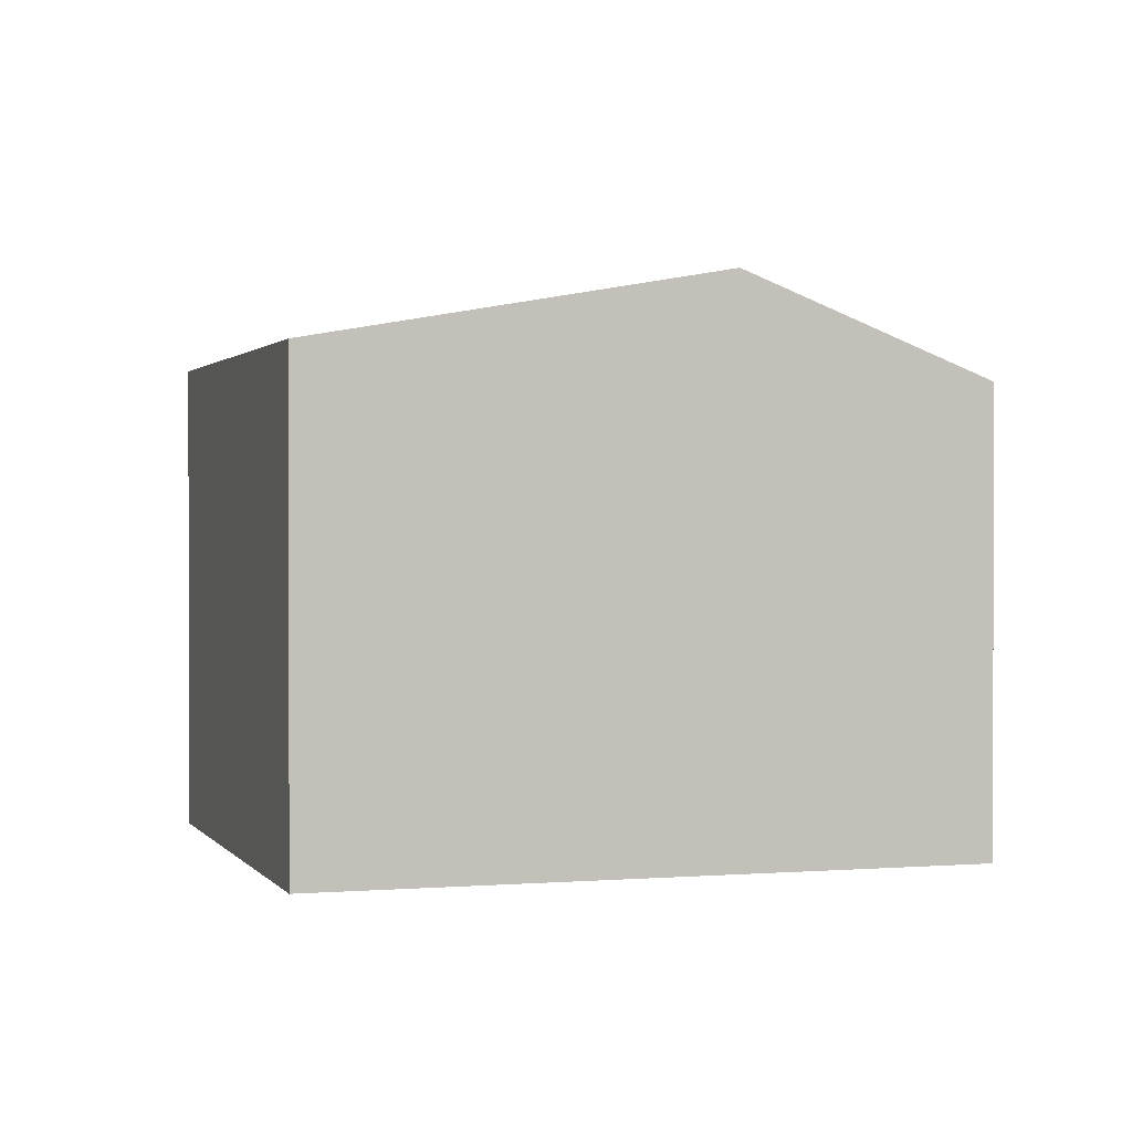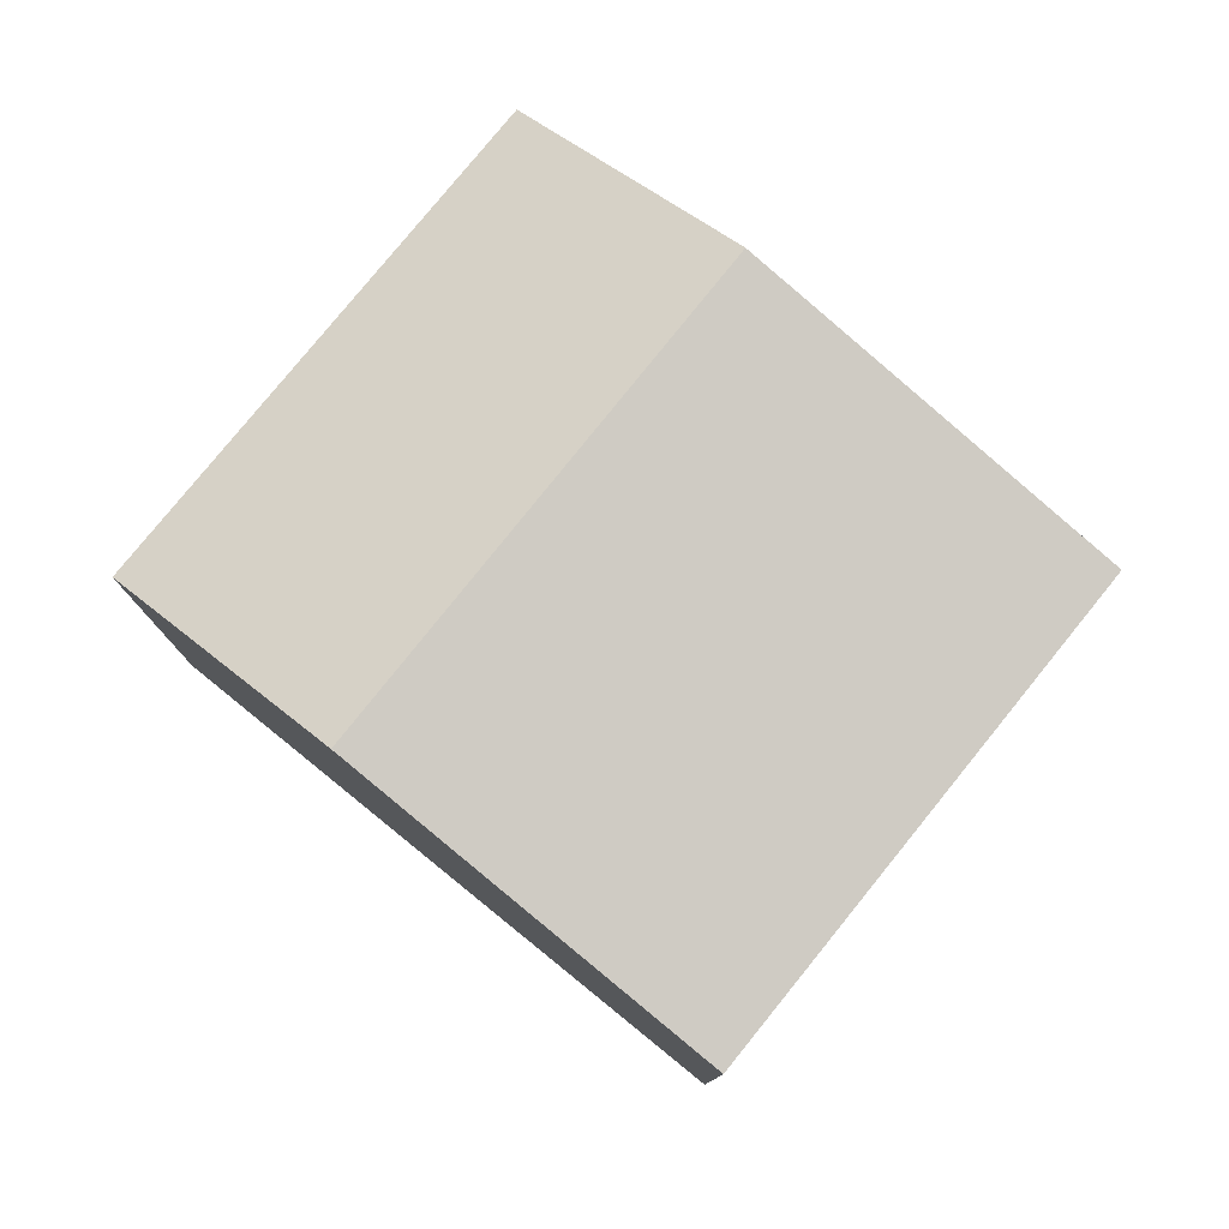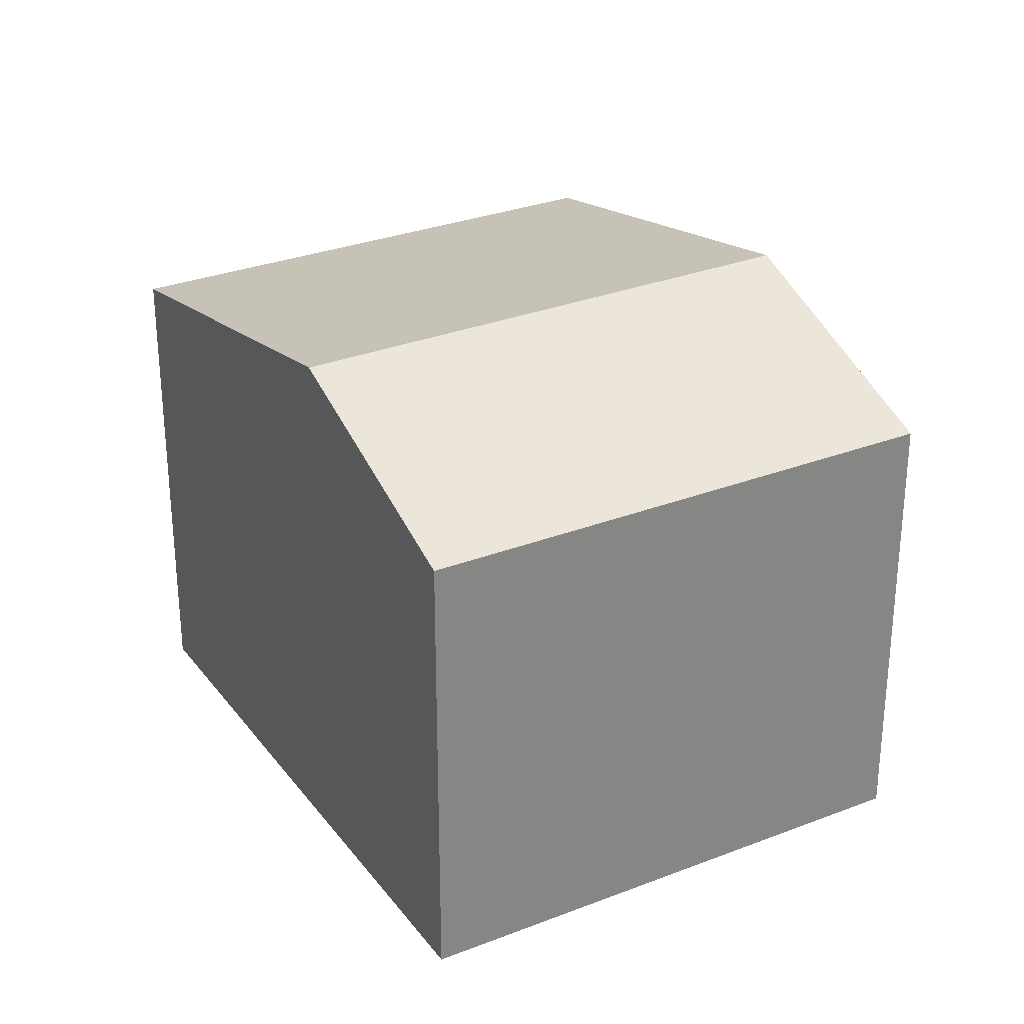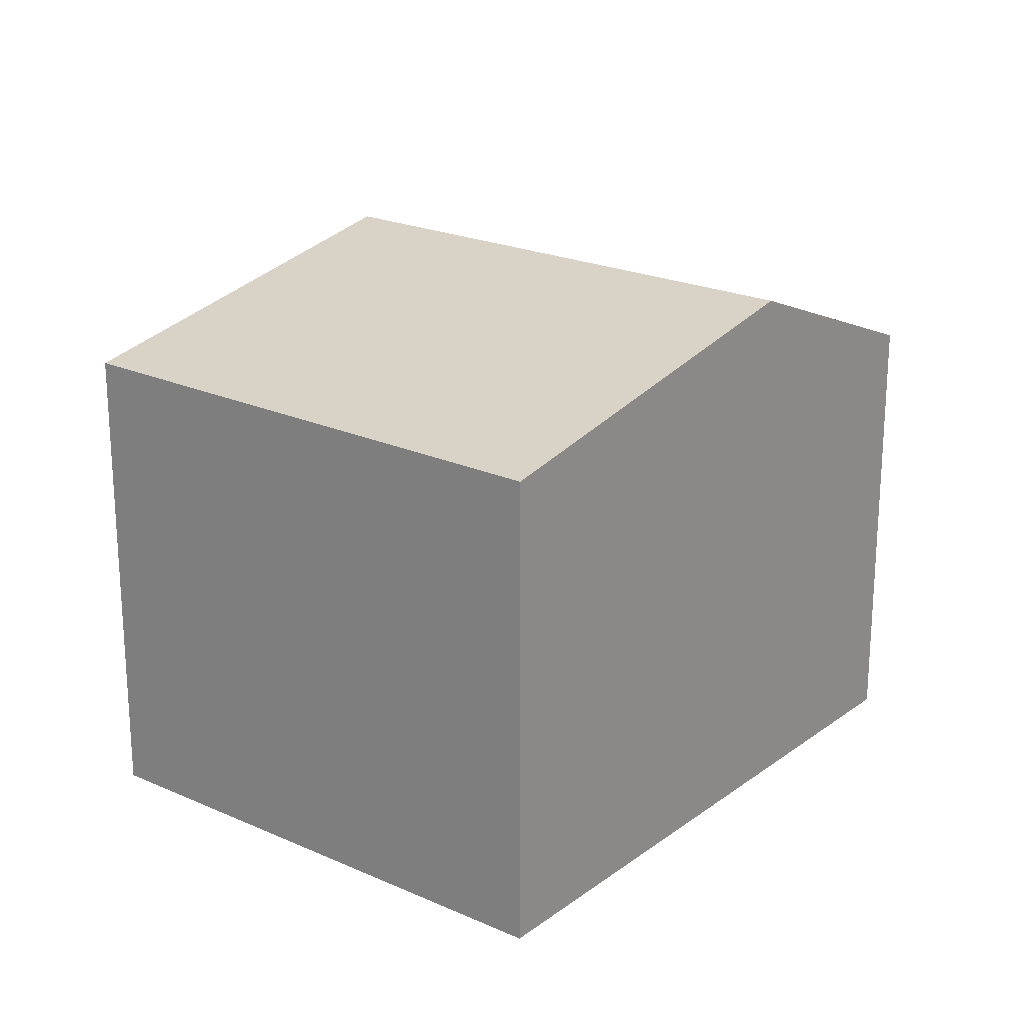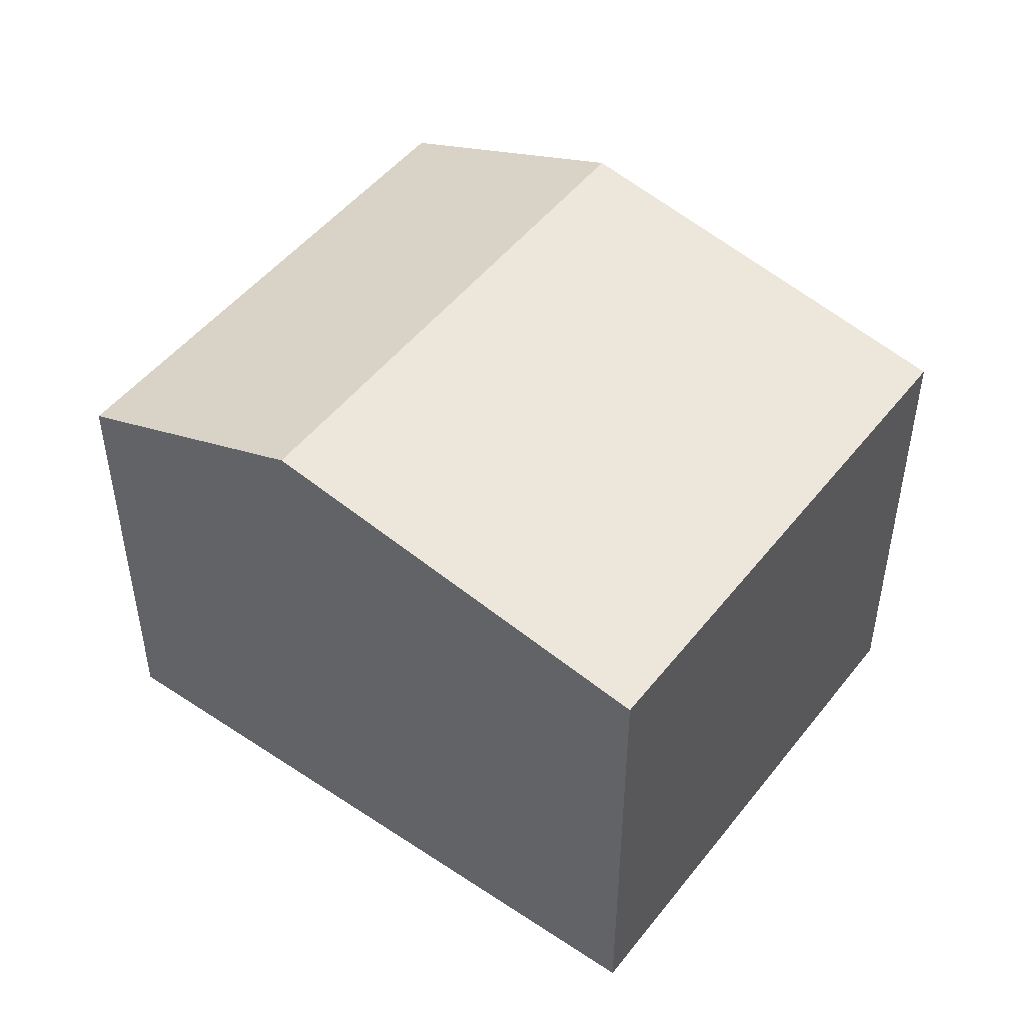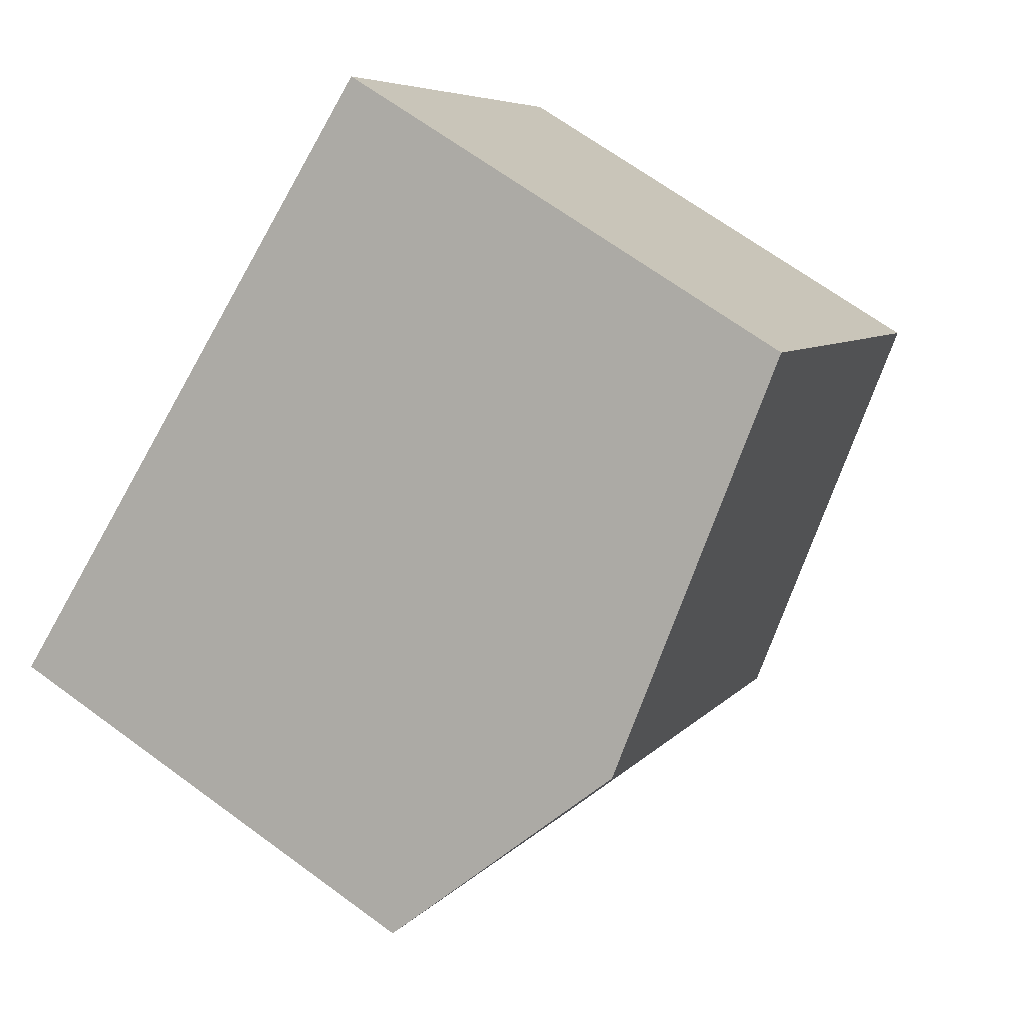
<metadata>
{"format":"obj","ext":"obj","renderer":"f3d","projection":"perspective","resolution":1024,"background":"white","views":[{"elev":0.9,"azim":-163.5,"up":"+Z"},{"elev":79.3,"azim":72.9,"up":"+Z"},{"elev":29.0,"azim":-86.1,"up":"+Z"},{"elev":21.7,"azim":162.0,"up":"+Z"},{"elev":49.1,"azim":70.3,"up":"+Z"},{"elev":67.8,"azim":-53.7,"up":"+Y"}]}
</metadata>
<code>
v 365 -280 5.391
v 368.5 -285.1 5.427
v 358.8 -284.2 5.1
v 362.2 -289.3 5.111
v 361.1 -282.6 6.217
v 364.6 -287.7 6.247
v 368.3 -284.8 5.425
v 364.4 -287.4 6.246
v 364.6 -287.7 6.247
v 361.1 -282.6 6.217
v 364.4 -287.4 6.246
v 362 -289 5.11
v 362.2 -288.9 5.196
v 358.9 -284 5.186
v 362.4 -289.2 5.197
v 368.3 -284.8 5.432
v 365 -280 5.395
v 368.4 -285.1 5.434
v 368.3 -284.8 5.425
v 365 -280 5.391
v 365 -280 0
v 368.3 -284.8 0
v 368.4 -285.1 5.434
v 368.5 -285.1 5.427
v 368.5 -285.1 8.882e-16
v 368.4 -285.1 0
v 358.9 -284 5.186
v 358.8 -284.2 5.1
v 358.8 -284.2 0
v 358.9 -284 0
v 362 -289 5.11
v 362.2 -289.3 5.111
v 362.2 -289.3 0
v 362 -289 0
v 365 -280 5.395
v 361.1 -282.6 6.217
v 361.1 -282.6 -8.882e-16
v 365 -280 0
v 368.5 -285.1 5.427
v 368.3 -284.8 5.425
v 368.3 -284.8 0
v 368.5 -285.1 8.882e-16
v 362.4 -289.2 5.197
v 364.6 -287.7 6.247
v 364.6 -287.7 0
v 362.4 -289.2 0
v 358.8 -284.2 5.1
v 362 -289 5.11
v 362 -289 0
v 358.8 -284.2 0
v 361.1 -282.6 6.217
v 358.9 -284 5.186
v 358.9 -284 0
v 361.1 -282.6 -8.882e-16
v 362.2 -289.3 5.111
v 362.4 -289.2 5.197
v 362.4 -289.2 0
v 362.2 -289.3 0
v 365 -280 5.391
v 365 -280 5.395
v 365 -280 0
v 365 -280 0
v 364.6 -287.7 6.247
v 368.4 -285.1 5.434
v 368.4 -285.1 0
v 364.6 -287.7 0
v 358.8 -284.2 0
v 365 -280 0
v 368.5 -285.1 0
v 362.2 -289.3 0
f 17 1 7 16
f 16 7 2 18
f 14 10 11 13
f 13 11 9 15
f 13 12 3 14
f 15 4 12 13
f 16 8 5 17
f 18 6 8 16
f 20 21 22 19
f 24 25 26 23
f 28 29 30 27
f 32 33 34 31
f 36 37 38 35
f 40 41 42 39
f 44 45 46 43
f 48 49 50 47
f 52 53 54 51
f 56 57 58 55
f 60 61 62 59
f 64 65 66 63
f 68 69 70 67

</code>
